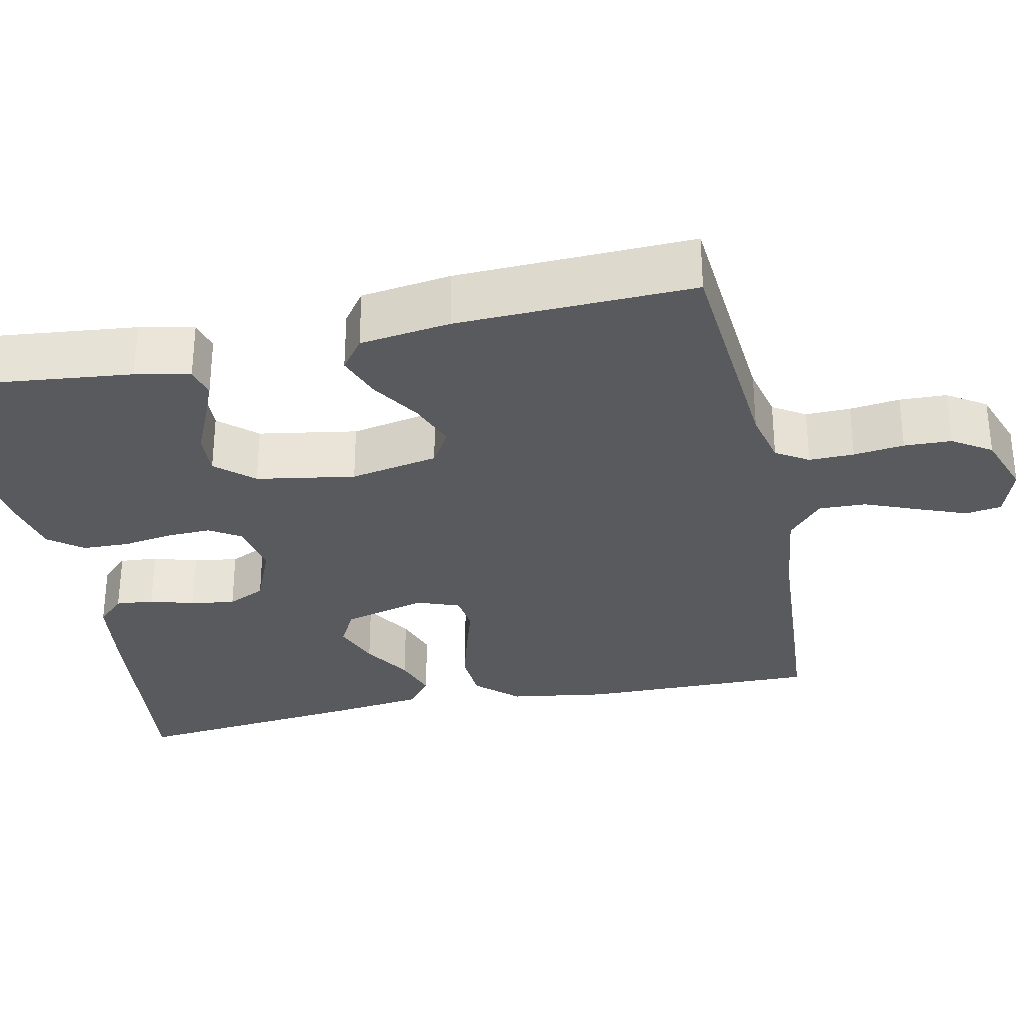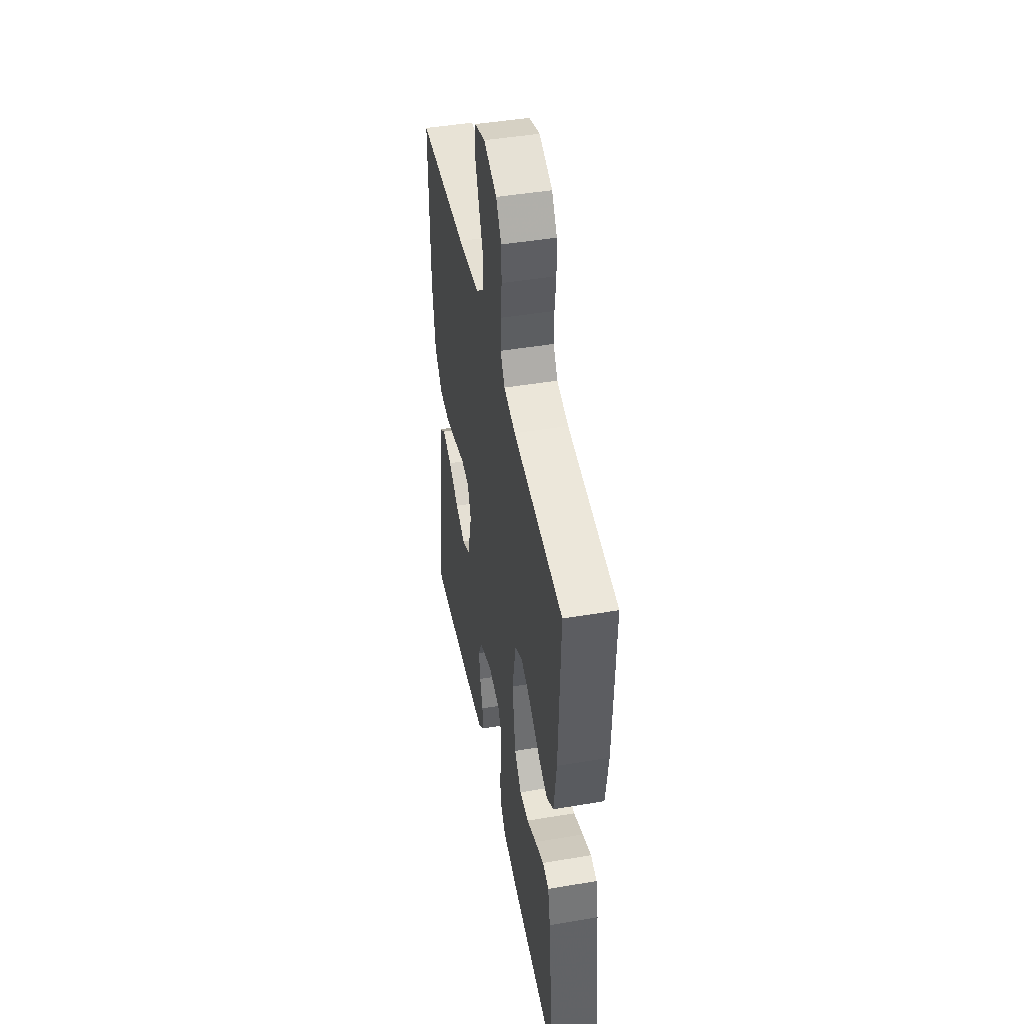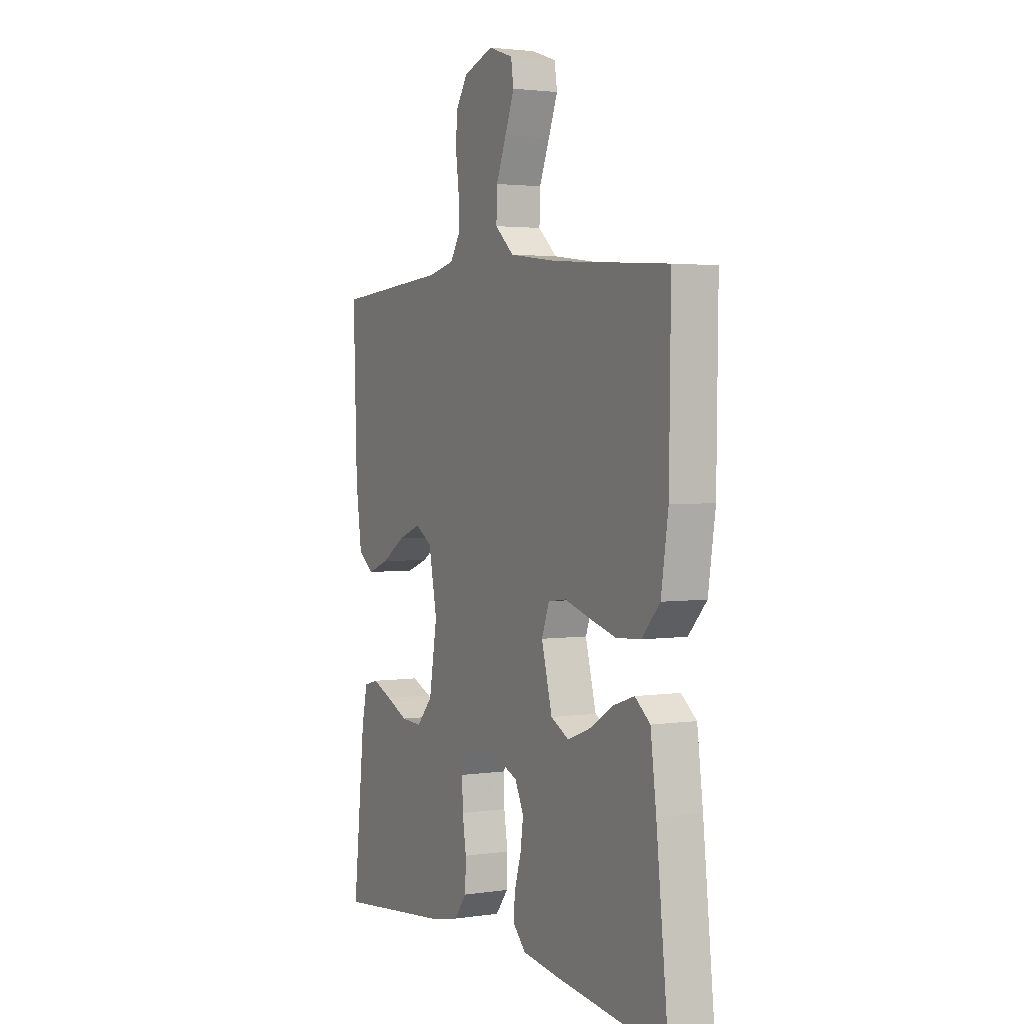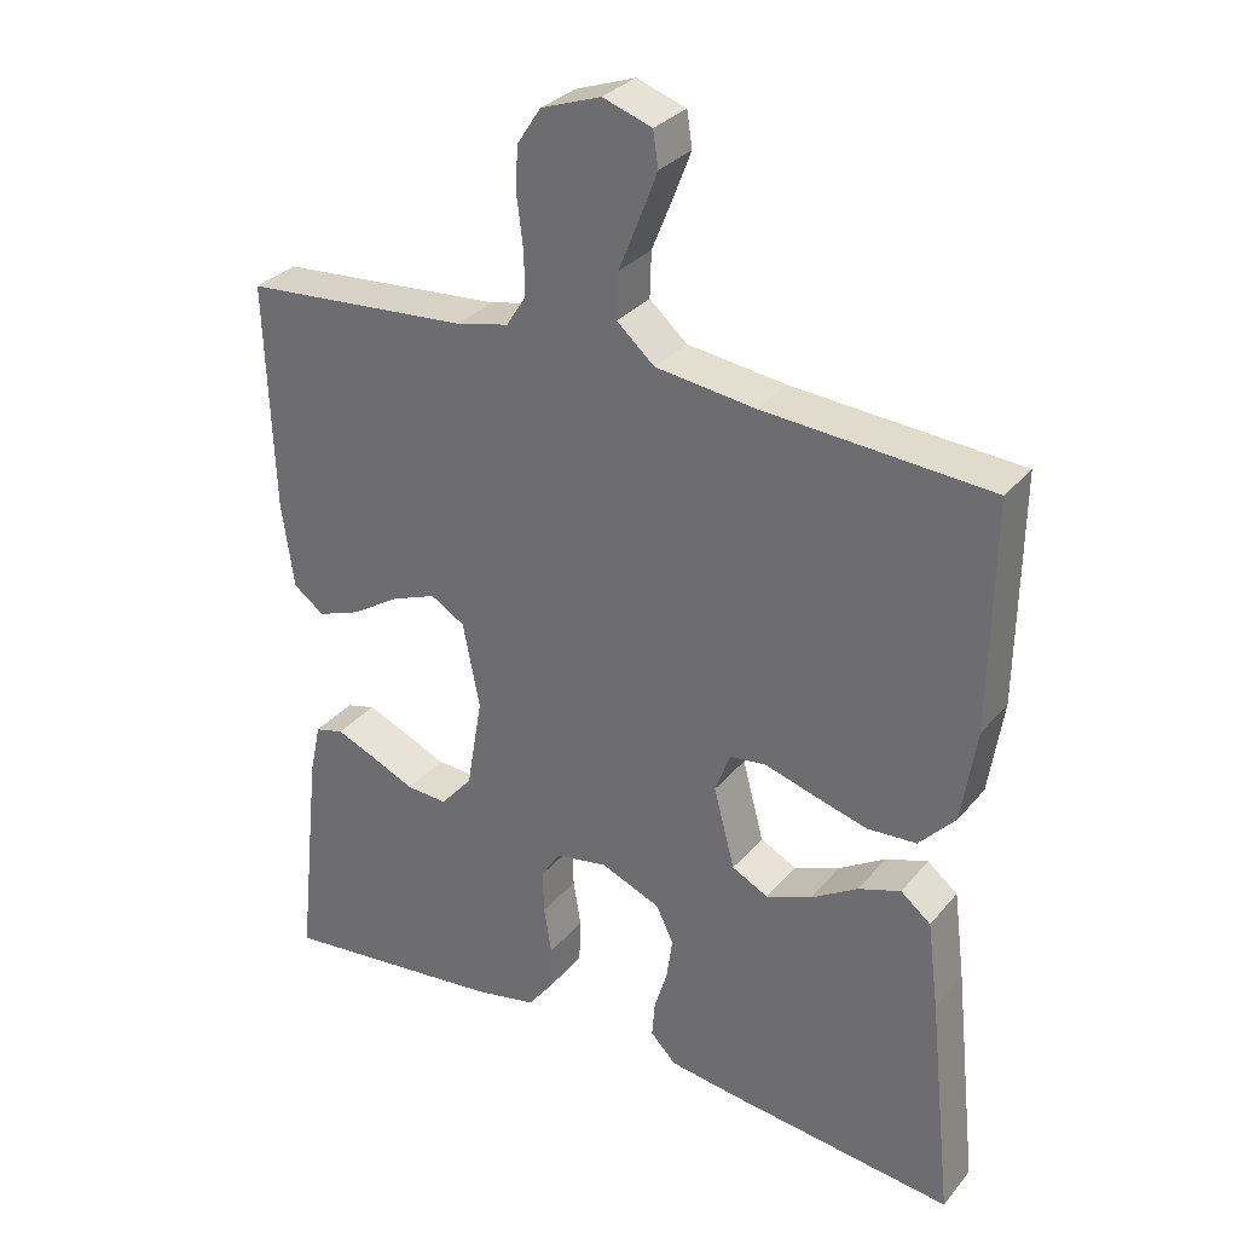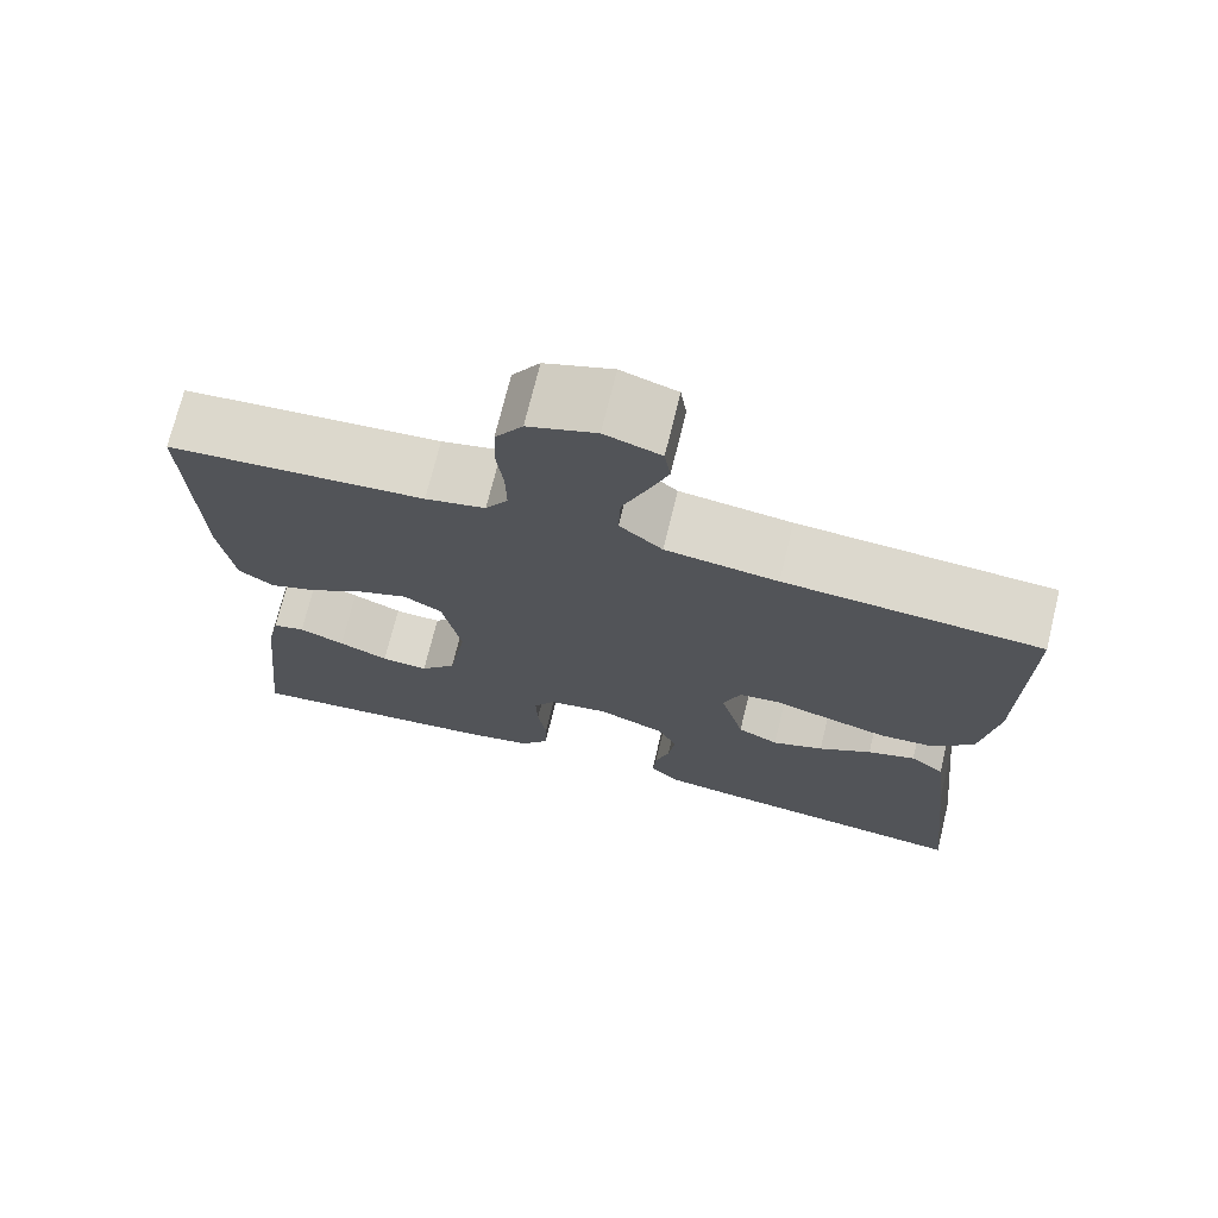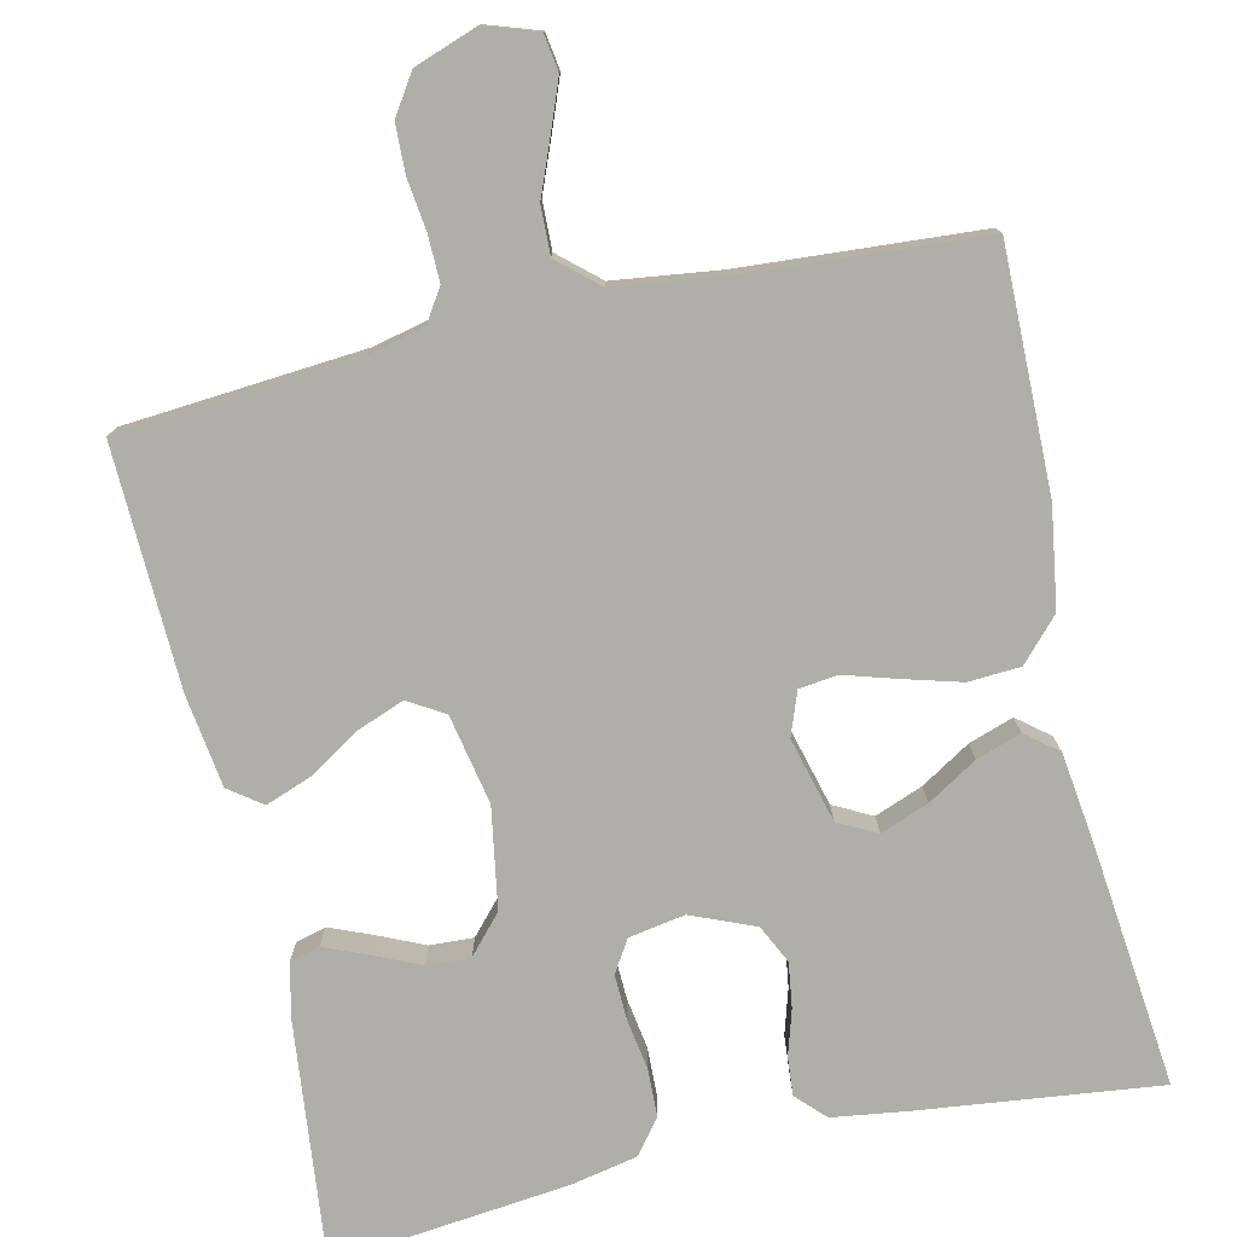
<metadata>
{"format":"obj","ext":"obj","renderer":"f3d","projection":"perspective","resolution":1024,"background":"white","views":[{"elev":-31.1,"azim":-78.0,"up":"+Y"},{"elev":45.9,"azim":-100.9,"up":"+Z"},{"elev":2.6,"azim":62.7,"up":"+Z"},{"elev":31.1,"azim":32.4,"up":"+Z"},{"elev":72.2,"azim":13.7,"up":"+Z"},{"elev":-77.5,"azim":12.8,"up":"+Y"}]}
</metadata>
<code>
v 0.5 0.07 -0.5
v 0.2 0.07 -0.465
v 0.107 0.07 -0.452
v 0.073 0.07 -0.417
v 0.077 0.07 -0.369
v 0.094 0.07 -0.313
v 0.102 0.07 -0.257
v 0.079 0.07 -0.209
v 0 0.07 -0.176
v -0.07 0.07 -0.188
v -0.095 0.07 -0.228
v -0.093 0.07 -0.285
v -0.083 0.07 -0.348
v -0.085 0.07 -0.407
v -0.118 0.07 -0.45
v -0.2 0.07 -0.467
v -0.5 0.07 -0.5
v -0.468 0.07 -0.2
v -0.453 0.07 -0.131
v -0.415 0.07 -0.121
v -0.362 0.07 -0.143
v -0.304 0.07 -0.169
v -0.249 0.07 -0.172
v -0.207 0.07 -0.125
v -0.186 0.07 0
v -0.208 0.07 0.112
v -0.253 0.07 0.139
v -0.313 0.07 0.116
v -0.376 0.07 0.076
v -0.433 0.07 0.055
v -0.474 0.07 0.085
v -0.49 0.07 0.2
v -0.5 0.07 0.5
v -0.2 0.07 0.524
v -0.13 0.07 0.54
v -0.104 0.07 0.581
v -0.105 0.07 0.638
v -0.113 0.07 0.702
v -0.111 0.07 0.762
v -0.079 0.07 0.811
v 0 0.07 0.839
v 0.065 0.07 0.817
v 0.072 0.07 0.771
v 0.048 0.07 0.709
v 0.021 0.07 0.642
v 0.019 0.07 0.582
v 0.069 0.07 0.538
v 0.2 0.07 0.521
v 0.5 0.07 0.5
v 0.496 0.07 0.2
v 0.477 0.07 0.076
v 0.429 0.07 0.024
v 0.364 0.07 0.02
v 0.293 0.07 0.04
v 0.227 0.07 0.06
v 0.179 0.07 0.054
v 0.159 0.07 0
v 0.187 0.07 -0.106
v 0.235 0.07 -0.131
v 0.295 0.07 -0.108
v 0.357 0.07 -0.07
v 0.413 0.07 -0.051
v 0.453 0.07 -0.083
v 0.468 0.07 -0.2
v 0.5 0 -0.5
v 0.2 0 -0.465
v 0.107 0 -0.452
v 0.073 0 -0.417
v 0.077 0 -0.369
v 0.094 0 -0.313
v 0.102 0 -0.257
v 0.079 0 -0.209
v 0 0 -0.176
v -0.07 0 -0.188
v -0.095 0 -0.228
v -0.093 0 -0.285
v -0.083 0 -0.348
v -0.085 0 -0.407
v -0.118 0 -0.45
v -0.2 0 -0.467
v -0.5 0 -0.5
v -0.468 0 -0.2
v -0.453 0 -0.131
v -0.415 0 -0.121
v -0.362 0 -0.143
v -0.304 0 -0.169
v -0.249 0 -0.172
v -0.207 0 -0.125
v -0.186 0 0
v -0.208 0 0.112
v -0.253 0 0.139
v -0.313 0 0.116
v -0.376 0 0.076
v -0.433 0 0.055
v -0.474 0 0.085
v -0.49 0 0.2
v -0.5 0 0.5
v -0.2 0 0.524
v -0.13 0 0.54
v -0.104 0 0.581
v -0.105 0 0.638
v -0.113 0 0.702
v -0.111 0 0.762
v -0.079 0 0.811
v 0 0 0.839
v 0.065 0 0.817
v 0.072 0 0.771
v 0.048 0 0.709
v 0.021 0 0.642
v 0.019 0 0.582
v 0.069 0 0.538
v 0.2 0 0.521
v 0.5 0 0.5
v 0.496 0 0.2
v 0.477 0 0.076
v 0.429 0 0.024
v 0.364 0 0.02
v 0.293 0 0.04
v 0.227 0 0.06
v 0.179 0 0.054
v 0.159 0 0
v 0.187 0 -0.106
v 0.235 0 -0.131
v 0.295 0 -0.108
v 0.357 0 -0.07
v 0.413 0 -0.051
v 0.453 0 -0.083
v 0.468 0 -0.2
f 60 61 62 63
f 59 60 63 64
f 52 53 54 55
f 50 51 52 55
f 48 49 50 55
f 47 48 55 56
f 46 47 56 57
f 42 43 44 45
f 40 41 42 45
f 40 45 46
f 37 38 39 40
f 36 37 40 46
f 35 36 46 57
f 31 32 33 34
f 28 29 30 31
f 27 28 31 34
f 26 27 34 35
f 19 20 21 22
f 17 18 19 22
f 17 22 23
f 16 17 23 24
f 12 13 14 15
f 11 12 15 16
f 3 4 5 6
f 3 6 7
f 2 3 7
f 59 64 1 2
f 58 59 2 7
f 57 58 7 8
f 25 26 35 57
f 25 57 8 9
f 11 16 24 25
f 10 11 25
f 9 10 25
f 127 126 125 124
f 128 127 124 123
f 119 118 117 116
f 119 116 115 114
f 119 114 113 112
f 120 119 112 111
f 121 120 111 110
f 109 108 107 106
f 109 106 105 104
f 110 109 104
f 104 103 102 101
f 110 104 101 100
f 121 110 100 99
f 98 97 96 95
f 95 94 93 92
f 98 95 92 91
f 99 98 91 90
f 86 85 84 83
f 86 83 82 81
f 87 86 81
f 88 87 81 80
f 79 78 77 76
f 80 79 76 75
f 70 69 68 67
f 71 70 67
f 71 67 66
f 66 65 128 123
f 71 66 123 122
f 72 71 122 121
f 121 99 90 89
f 73 72 121 89
f 89 88 80 75
f 89 75 74
f 89 74 73
f 1 65 66 2
f 2 66 67 3
f 3 67 68 4
f 4 68 69 5
f 5 69 70 6
f 6 70 71 7
f 7 71 72 8
f 8 72 73 9
f 9 73 74 10
f 10 74 75 11
f 11 75 76 12
f 12 76 77 13
f 13 77 78 14
f 14 78 79 15
f 15 79 80 16
f 16 80 81 17
f 17 81 82 18
f 18 82 83 19
f 19 83 84 20
f 20 84 85 21
f 21 85 86 22
f 22 86 87 23
f 23 87 88 24
f 24 88 89 25
f 25 89 90 26
f 26 90 91 27
f 27 91 92 28
f 28 92 93 29
f 29 93 94 30
f 30 94 95 31
f 31 95 96 32
f 32 96 97 33
f 33 97 98 34
f 34 98 99 35
f 35 99 100 36
f 36 100 101 37
f 37 101 102 38
f 38 102 103 39
f 39 103 104 40
f 40 104 105 41
f 41 105 106 42
f 42 106 107 43
f 43 107 108 44
f 44 108 109 45
f 45 109 110 46
f 46 110 111 47
f 47 111 112 48
f 48 112 113 49
f 49 113 114 50
f 50 114 115 51
f 51 115 116 52
f 52 116 117 53
f 53 117 118 54
f 54 118 119 55
f 55 119 120 56
f 56 120 121 57
f 57 121 122 58
f 58 122 123 59
f 59 123 124 60
f 60 124 125 61
f 61 125 126 62
f 62 126 127 63
f 63 127 128 64
f 64 128 65 1

</code>
